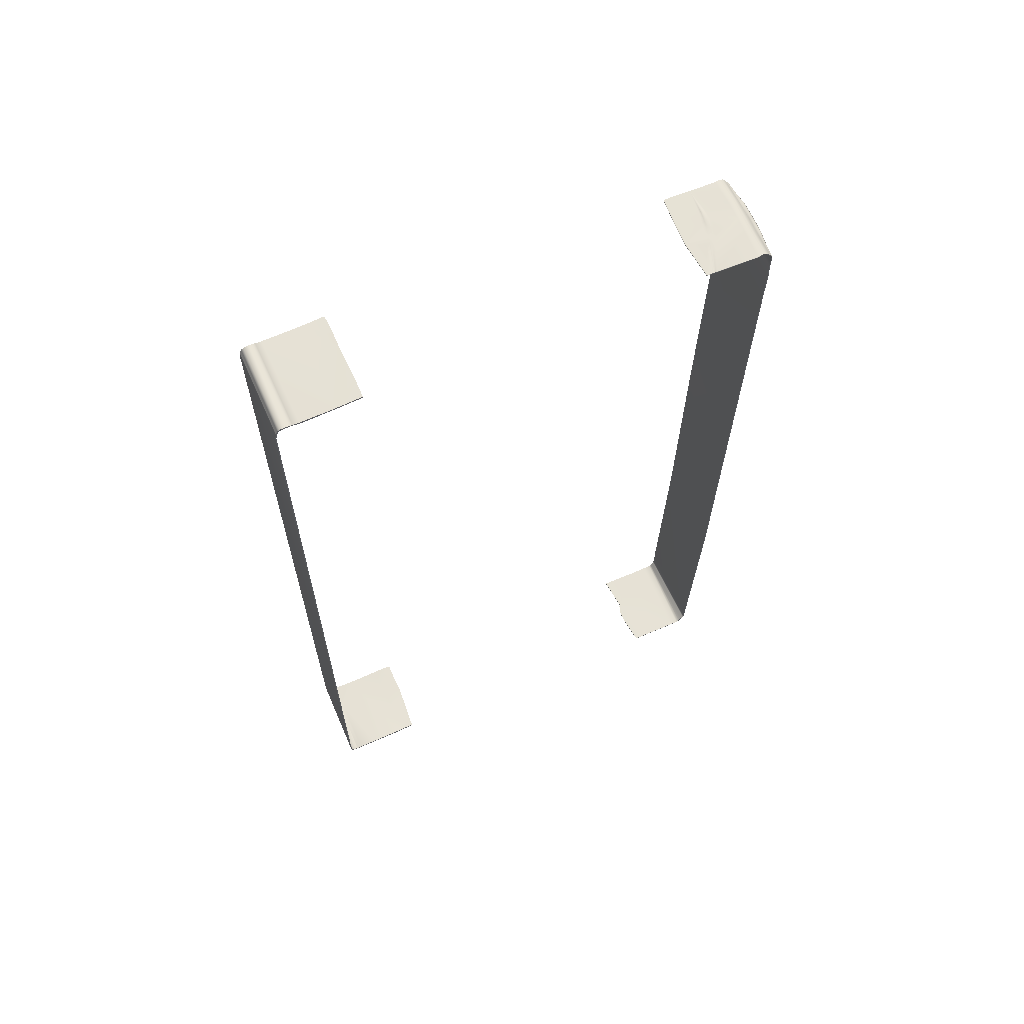
<metadata>
{"format":"obj","ext":"obj","renderer":"f3d","projection":"perspective","resolution":1024,"background":"white","views":[{"elev":63.9,"azim":-113.6,"up":"+Y"}]}
</metadata>
<code>
o SM_FlatBox_A11_Scotch_01
v 0.01379 -0.1049 0.09536
v -0.007203 -0.1049 0.09613
v -0.0108 0.105 0.09627
v -0.001905 0.105 0.09552
v 0.01019 0.105 0.09631
v -0.01088 0.1049 0.1083
v -0.01072 0.105 0.1097
v -0.0107 0.1035 0.1113
v -0.01069 0.1021 0.1119
v -0.01066 0.0994 0.1119
v 0.01379 -0.105 0.1088
v 0.01379 -0.1049 0.1107
v 0.01378 -0.1034 0.1116
v 0.01376 -0.1022 0.1121
v 0.01374 -0.1003 0.1121
v 0.01034 0.0994 0.112
v 0.01031 0.1021 0.1121
v 0.01029 0.1032 0.1116
v 0.01028 0.1049 0.1097
v 0.01012 0.1049 0.1086
v -0.007252 -0.1003 0.1124
v -0.007233 -0.1016 0.1124
v -0.007217 -0.1034 0.1115
v -0.007207 -0.1049 0.1102
v -0.007203 -0.105 0.1083
v -0.01067 0.09942 0.1121
v -0.01069 0.1022 0.1121
v -0.000184 0.1022 0.1132
v -0.000167 0.09942 0.1134
v -0.01071 0.1036 0.1115
v -0.000174 0.1032 0.1119
v -0.01072 0.1052 0.1097
v -0.000123 0.105 0.11
v -0.01088 0.1051 0.1083
v -0.000263 0.1051 0.1088
v 0.01374 -0.1003 0.1123
v 0.01376 -0.1023 0.1123
v 0.003268 -0.1023 0.1135
v 0.01378 -0.1036 0.1117
v 0.003311 -0.1036 0.112
v 0.01379 -0.1051 0.1108
v 0.003361 -0.1051 0.1108
v 0.01379 -0.1052 0.1088
v -0.007204 -0.1052 0.1083
v -0.007262 -0.1003 0.1126
v 0.01034 0.09942 0.1122
v 0.01379 -0.1052 0.09536
v -0.007203 -0.1052 0.09613
v -0.0108 0.1054 0.09627
v -0.001905 0.1054 0.09552
v 0.01012 0.1051 0.1086
v 0.01019 0.1054 0.09631
v 0.01028 0.1051 0.1098
v 0.01029 0.1034 0.1117
v 0.01031 0.1022 0.1123
v -0.00721 -0.1051 0.1103
v -0.007224 -0.1036 0.1117
v -0.007243 -0.1017 0.1126
v 0.01522 -0.1047 0.02088
v -0.005438 -0.1047 0.0202
v 0.01184 0.1048 0.01912
v -0.005438 -0.1051 0.0202
v 0.01522 -0.1051 0.02088
v 0.01184 0.1054 0.01912
v 0.01522 -0.1048 0.002123
v 0.01522 -0.1042 0.000622
v 0.01522 -0.1027 0.000319
v -0.005773 -0.1027 0.000319
v -0.005773 -0.1042 0.000622
v -0.005773 -0.1048 0.002123
v 0.01162 0.1029 0.00037
v 0.01162 0.1042 0.000741
v 0.01162 0.1048 0.0021
v -0.009373 0.1046 0.002277
v -0.009374 0.1042 0.000918
v -0.009373 0.1029 0.000547
v 0.01522 -0.104 7.5e-05
v 0.01522 -0.1047 0.000542
v 0.01522 -0.1052 0.002052
v 0.01162 0.1032 0.000125
v 0.01162 0.1046 0.000607
v 0.01162 0.1052 0.002029
v -0.009373 0.1032 0.000303
v -0.009374 0.1046 0.000784
v -0.009373 0.105 0.002206
v -0.005773 -0.1029 7.5e-05
v -0.005773 -0.1046 0.000542
v -0.005773 -0.1052 0.002052
v 0.01162 0.105 0.005104
v -0.009373 0.1048 0.005597
v -0.0092 0.1054 0.01937
v -0.009373 0.1044 0.005633
v 0.01162 0.1046 0.00514
v 0.01162 0.1049 0.001226
v -0.009373 0.1049 0.001403
v -0.009373 0.1045 0.001479
v 0.01162 0.1045 0.001301
v 0.01162 0.1037 0.000226
v -0.009374 0.1037 0.000404
v -0.009374 0.1033 0.000583
v 0.01162 0.1033 0.000405
v -0.005773 -0.1036 0.000357
v -0.005773 -0.104 0.000206
v 0.01522 -0.104 0.000206
v 0.01522 -0.1036 0.000357
v 0.01522 -0.1048 0.001372
v 0.01522 -0.1052 0.001297
v -0.005773 -0.1052 0.001297
v -0.005773 -0.1048 0.001372
v -0.01071 0.09535 0.112
v -0.01072 0.09537 0.1122
v 0.01029 0.09537 0.1123
v 0.01029 0.09535 0.1121
v -0.01071 0.1046 0.1105
v 0.01028 0.1046 0.1105
v 0.01028 0.1048 0.1106
v -0.000148 0.1046 0.1109
v -0.01072 0.1048 0.1106
v -0.0107 0.103 0.1117
v 0.0103 0.1028 0.1119
v 0.0103 0.1029 0.1121
v -0.000179 0.1028 0.1124
v -0.0107 0.1032 0.1118
v -0.01067 0.1006 0.112
v 0.01032 0.1006 0.112
v 0.01032 0.1006 0.1122
v -0.000179 0.1007 0.1134
v -0.01068 0.1007 0.1122
v -0.01071 0.1039 0.1111
v 0.01029 0.1036 0.1112
v 0.01029 0.1038 0.1113
v -0.000169 0.1038 0.1116
v -0.01071 0.104 0.1113
v -0.01069 0.1027 0.112
v 0.0103 0.1024 0.112
v 0.0103 0.1025 0.1122
v -0.000182 0.1025 0.1129
v -0.0107 0.1028 0.1121
v 0.01017 -0.1033 0.000357
v 0.01017 -0.1039 0.000622
v 0.01017 -0.1045 0.001372
v 0.01017 -0.1045 0.002123
v 0.01018 -0.1052 0.002049
v 0.01017 -0.1049 0.001297
v 0.01017 -0.1043 0.000542
v 0.01017 -0.1037 0.000206
v 0.0073 -0.1035 0.000206
v 0.0073 -0.1042 0.000542
v 0.0073 -0.1047 0.001297
v 0.0073 -0.1052 0.002052
v 0.0073 -0.1043 0.002123
v 0.0073 -0.1043 0.001372
v 0.0073 -0.1037 0.000622
v 0.0073 -0.1036 0.000438
v 0.01189 -0.1035 0.000357
v 0.01189 -0.104 0.000622
v 0.01189 -0.1046 0.001372
v 0.01189 -0.1047 0.002123
v 0.01224 -0.1052 0.002052
v 0.01189 -0.105 0.001297
v 0.01189 -0.1045 0.000542
v 0.01189 -0.1039 0.000206
v 0.0126 -0.1036 0.000357
v 0.0126 -0.1041 0.000622
v 0.0126 -0.1047 0.001372
v 0.0126 -0.1047 0.002123
v 0.0126 -0.1051 0.001297
v 0.0126 -0.1046 0.000542
v 0.0126 -0.1039 0.000206
v 0.01107 -0.1047 0.02088
v 0.01002 -0.1047 0.02088
v 0.01107 -0.1051 0.02088
v 0.01002 -0.1051 0.02088
v 0.007476 -0.1051 0.02111
v 0.00776 -0.1051 0.02108
v 0.00776 -0.1047 0.02108
v 0.007476 -0.1047 0.02111
v 0.01037 0.08758 0.1121
v 0.01037 0.0876 0.1123
v -0.01064 0.0876 0.1122
v -0.01063 0.08758 0.1119
v 0.01371 -0.09684 0.112
v 0.01371 -0.09686 0.1123
v -0.007297 -0.09686 0.1126
v -0.007287 -0.09684 0.1124
v -0.003885 0.1051 0.1086
v -0.003738 0.1051 0.1098
v -0.003754 0.1047 0.1107
v -0.003767 0.1039 0.1114
v -0.003769 0.1034 0.1118
v -0.003771 0.1029 0.1123
v -0.003772 0.1027 0.1127
v -0.003771 0.1023 0.113
v -0.003763 0.1007 0.1132
v -0.003751 0.09942 0.1132
v -0.003798 0.09537 0.1135
v -0.00372 0.0876 0.1135
v -0.000379 -0.09686 0.1138
v -0.000344 -0.1003 0.1138
v -0.000319 -0.1023 0.1134
v -0.000284 -0.1036 0.1119
v 0.004139 0.105 0.09582
v 0.004139 0.1054 0.09582
v 0.004132 0.1051 0.1088
v 0.004281 0.1052 0.11
v 0.004268 0.1048 0.1109
v 0.004258 0.1038 0.1116
v 0.004257 0.1034 0.1119
v 0.004256 0.1029 0.1125
v 0.004256 0.1025 0.113
v 0.004258 0.1022 0.1132
v 0.004267 0.1007 0.1134
v 0.004279 0.09942 0.1134
v 0.004231 0.09537 0.1137
v 0.004309 0.0876 0.1137
v 0.007651 -0.09686 0.1139
v 0.007686 -0.1003 0.1139
v 0.00771 -0.1023 0.1135
v 0.007741 -0.1036 0.112
v 0.007775 -0.1051 0.1108
v -0.002009 0.09537 0.1136
v 0.001582 0.09537 0.1137
v -0.000214 0.09537 0.1137
v -0.001926 0.0876 0.1142
v -0.000149 0.0876 0.1146
v 0.00166 0.0876 0.1144
v 0.001358 -0.09686 0.1142
v 0.003183 -0.09686 0.114
v 0.004986 -0.09686 0.1143
v 0.001446 -0.1003 0.1139
v 0.003241 -0.1003 0.1139
v 0.005037 -0.1003 0.1139
v -0.005586 -0.1051 0.0176
v -0.005668 -0.1052 0.01551
v -0.005753 -0.1051 0.007636
v 0.01522 -0.1051 0.007849
v 0.01522 -0.1049 0.01573
v 0.01522 -0.1049 0.01782
v 0.01522 -0.105 0.007885
v 0.01522 -0.1047 0.01576
v 0.01522 -0.1046 0.01785
v -0.005754 -0.1046 0.007675
v -0.005667 -0.1046 0.01555
v -0.005584 -0.1046 0.01765
v -0.008968 -0.0406 0.1127
v -0.002049 -0.0406 0.113
v -0.000284 -0.0406 0.1136
v 0.001536 -0.0406 0.1132
v 0.003315 -0.0406 0.1133
v 0.00598 -0.0406 0.1131
v 0.01204 -0.0406 0.1122
v 0.01204 -0.0406 0.112
v -0.008958 -0.0406 0.1125
v -0.0092 0.105 0.01937
v 0.01377 -0.1029 0.1119
v -0.007225 -0.1026 0.1122
v -0.007233 -0.1027 0.1124
v -0.000303 -0.1027 0.1126
v 0.003288 -0.1028 0.1127
v 0.007725 -0.1027 0.1127
v 0.01377 -0.103 0.1121
v 0.01378 -0.1044 0.1112
v -0.007211 -0.1044 0.111
v -0.007217 -0.1046 0.1112
v -0.000265 -0.1046 0.1115
v 0.003336 -0.1046 0.1117
v 0.007758 -0.1046 0.1117
v 0.01378 -0.1046 0.1113
v -0.0108 0.105 0.09738
v -0.0108 0.105 0.09803
v -0.0108 0.105 0.09868
v -0.000321 0.105 0.09976
v -0.000283 0.105 0.1013
v -0.000245 0.105 0.1028
v 0.004146 0.105 0.1009
v 0.004151 0.105 0.1025
v 0.004157 0.105 0.104
v 0.01004 0.105 0.1025
v 0.01004 0.1054 0.1025
v 0.004146 0.1054 0.1018
v 0.004157 0.1054 0.1032
v -0.0108 0.1054 0.09738
v -0.0108 0.1054 0.09868
v -0.004385 0.1054 0.01947
v -0.004516 0.1054 0.01944
v -0.004384 0.105 0.01947
v -0.004515 0.105 0.01945
v -0.008521 0.1054 0.01938
v -0.008505 0.105 0.01938
v -0.008049 0.1054 0.01945
v -0.008045 0.105 0.01945
v 0.007292 0.1054 0.01929
v 0.007153 0.1054 0.01928
v 0.007292 0.1049 0.01929
v 0.007153 0.1049 0.01928
v 0.003875 0.1054 0.01924
v 0.004014 0.1054 0.01924
v 0.003875 0.1049 0.01924
v 0.004014 0.1049 0.01924
v 0.01379 -0.1052 0.1046
v -0.007203 -0.1049 0.1019
v -0.007203 -0.1052 0.1014
v 0.01379 -0.1054 0.1044
v 0.002532 -0.1052 0.09525
v 0.002771 -0.1052 0.09524
v 0.002771 -0.1049 0.09524
v 0.002532 -0.1049 0.09525
v 0.0012 -0.1052 0.09523
v 0.001439 -0.1052 0.09519
v 0.001439 -0.1049 0.09519
v 0.0012 -0.1049 0.09523
v -0.000336 -0.1052 0.09527
v -9.6e-05 -0.1052 0.09522
v -9.6e-05 -0.1049 0.09522
v -0.000336 -0.1049 0.09527
v -0.008282 0.1054 0.01943
v -0.008283 0.105 0.01943
v 0.01197 -0.1029 7.5e-05
v 0.01019 -0.1029 7.5e-05
v 0.0152 -0.1015 0
v 0.0152 -0.1013 0.000244
v -0.005791 -0.1013 0.000247
v -0.005791 -0.1015 2e-06
v -0.009612 0.02278 0.1126
v -0.002694 0.02278 0.1132
v -0.000917 0.02278 0.1138
v 0.000886 0.02278 0.1138
v 0.002677 0.02278 0.1138
v 0.005336 0.02278 0.1134
v 0.01139 0.02278 0.1122
v 0.01139 0.02277 0.112
v -0.009602 0.02277 0.1124
v 0.005157 -0.1052 0.0962
v 0.005243 -0.1052 0.09624
v 0.005157 -0.1049 0.0962
v 0.005243 -0.1049 0.09624
v 0.004983 -0.1052 0.09597
v 0.004896 -0.1052 0.09593
v 0.004983 -0.1049 0.09597
v 0.004896 -0.1049 0.09593
v 0.004154 0.1055 0.1028
v 0.004149 0.1055 0.1021
v -0.0108 0.1052 0.09831
v -0.0108 0.1052 0.09775
v 0.004151 0.1056 0.1025
v -0.0108 0.1052 0.09803
v -0.009374 0.1049 0.004112
v -0.009375 0.1051 0.00353
v -0.009374 0.105 0.002951
v 0.01162 0.1052 0.002622
v 0.01162 0.1052 0.0032
v 0.01162 0.1051 0.003784
v 0.01162 0.1048 0.002676
v 0.01162 0.1048 0.003254
v 0.01162 0.1048 0.003837
v -0.009373 0.1046 0.003005
v -0.009373 0.1047 0.003583
v -0.009373 0.1046 0.004165
v -0.003883 0.1054 0.1003
v -0.002081 0.1053 0.1009
v -0.000246 0.1054 0.1014
v 0.001616 0.1055 0.1018
v 0.003498 0.1055 0.1021
v 0.003546 0.1056 0.1024
v 0.001656 0.1056 0.1023
v -0.000213 0.1054 0.102
v -0.002047 0.1054 0.1015
v -0.003833 0.1054 0.1009
v -0.00217 0.1054 0.1002
v -0.000333 0.1054 0.1007
v 0.001509 0.1054 0.1012
v 0.003363 0.1054 0.1016
v -0.004005 0.1054 0.09959
v 0.003428 0.1054 0.1033
v 0.001605 0.1054 0.1034
v -0.00025 0.1054 0.1032
v -0.002117 0.1054 0.1027
v -0.003936 0.1054 0.102
v -0.003789 0.1054 0.1014
v -0.002018 0.1053 0.1021
v -0.000185 0.1053 0.1025
v 0.001689 0.1055 0.1028
v 0.003579 0.1055 0.1028
v -0.00577 -0.1047 0.003111
v -0.00577 -0.1051 0.003085
v 0.01522 -0.1048 0.003111
v 0.01522 -0.1051 0.003085
v 0.007568 -0.1051 0.003085
v 0.01032 -0.1051 0.003085
v 0.0124 -0.1051 0.003085
v 0.01167 -0.1047 0.003111
v 0.008739 -0.1047 0.003111
v -0.009274 0.105 0.01346
v -0.009274 0.1046 0.01346
v 0.01175 0.105 0.01346
v 0.01175 0.1045 0.01346
v -0.00862 0.1046 0.01346
v -0.008755 0.1046 0.01346
v -0.008878 0.1046 0.01346
v -0.009357 0.1022 4.4e-05
v -0.009357 0.102 0.000289
v 0.01164 0.102 0.000297
v 0.01164 0.1022 5.2e-05
f 193 128 194
f 190 123 191
f 187 118 188
f 32 186 34
f 232 218 217
f 40 260 259
f 42 267 266
f 42 43 220
f 180 196 111
f 33 204 35
f 206 33 117
f 127 211 28
f 209 31 122
f 264 56 265
f 199 58 200
f 257 201 258
f 113 181 110
f 20 7 6
f 19 114 7
f 17 124 9
f 18 119 8
f 24 11 25
f 12 263 262
f 15 22 21
f 255 23 256
f 128 9 124
f 123 8 119
f 118 7 114
f 7 34 6
f 36 14 15
f 261 13 255
f 268 12 262
f 12 43 11
f 180 110 181
f 179 113 112
f 50 3 49
f 50 202 4
f 51 19 20
f 115 53 116
f 17 126 125
f 54 120 18
f 44 24 25
f 24 264 263
f 22 45 21
f 23 257 256
f 171 175 173
f 155 163 67
f 151 141 152
f 75 97 96
f 101 76 71
f 400 80 403
f 401 71 76
f 403 71 402
f 76 400 401
f 86 102 68
f 88 109 108
f 80 101 71
f 81 97 72
f 79 106 65
f 77 105 104
f 98 83 99
f 94 84 95
f 84 96 95
f 100 83 76
f 150 144 143
f 103 86 147
f 147 319 146
f 169 77 104
f 82 95 85
f 85 96 74
f 96 73 74
f 94 73 97
f 81 99 84
f 75 99 100
f 100 72 75
f 98 72 101
f 103 69 102
f 148 146 145
f 66 104 105
f 140 154 153
f 78 106 107
f 145 149 148
f 87 109 69
f 140 152 141
f 111 10 110
f 26 196 195
f 213 222 214
f 16 112 113
f 10 113 110
f 115 129 114
f 131 115 116
f 207 117 132
f 188 133 189
f 133 114 129
f 120 134 119
f 136 120 121
f 137 209 122
f 191 138 192
f 123 134 138
f 125 10 124
f 46 125 126
f 29 212 127
f 26 194 128
f 26 124 10
f 130 8 129
f 54 130 131
f 208 132 31
f 30 189 133
f 30 129 8
f 135 9 134
f 55 135 136
f 28 210 137
f 27 192 138
f 27 134 9
f 140 155 139
f 156 141 157
f 142 157 141
f 63 170 172
f 143 160 159
f 161 144 145
f 145 162 161
f 148 103 147
f 87 149 108
f 150 108 149
f 62 177 60
f 109 151 152
f 69 152 153
f 102 153 154
f 156 163 155
f 164 157 165
f 158 165 157
f 159 160 167
f 168 160 161
f 161 169 168
f 164 105 163
f 66 165 106
f 166 106 165
f 79 167 107
f 78 167 168
f 168 104 78
f 177 175 176
f 251 182 252
f 184 246 245
f 245 185 184
f 185 252 182
f 183 15 182
f 45 198 184
f 21 184 185
f 182 21 185
f 187 35 186
f 33 188 117
f 117 189 132
f 190 132 189
f 31 191 122
f 122 192 137
f 193 137 192
f 28 194 127
f 195 127 194
f 221 195 196
f 258 40 259
f 265 42 266
f 42 56 44
f 203 5 202
f 205 51 204
f 116 205 206
f 131 206 207
f 54 207 208
f 121 208 209
f 136 209 210
f 55 210 211
f 212 55 211
f 213 126 212
f 112 213 214
f 112 215 179
f 251 216 183
f 217 183 216
f 36 218 37
f 219 261 260
f 220 268 267
f 41 220 43
f 312 2 315
f 230 200 38
f 224 223 221
f 225 222 223
f 214 226 215
f 229 250 249
f 232 216 229
f 197 221 196
f 198 247 246
f 199 227 198
f 29 223 222
f 29 221 223
f 38 231 230
f 38 232 231
f 227 248 247
f 228 249 248
f 230 228 227
f 231 229 228
f 70 385 384
f 236 386 239
f 238 59 63
f 62 244 233
f 240 238 237
f 239 237 236
f 233 243 234
f 234 242 235
f 245 325 324
f 326 246 247
f 247 327 326
f 248 328 327
f 249 329 328
f 330 250 251
f 251 331 330
f 331 253 332
f 245 332 253
f 286 296 284
f 64 294 61
f 288 254 289
f 293 299 295
f 14 256 22
f 58 256 257
f 200 257 258
f 200 259 38
f 218 259 260
f 37 260 261
f 37 255 14
f 13 263 23
f 57 263 264
f 57 265 201
f 40 265 266
f 219 266 267
f 39 267 268
f 39 262 13
f 92 393 90
f 64 395 292
f 91 288 393
f 292 395 293
f 293 395 297
f 297 395 296
f 288 316 393
f 290 393 316
f 285 393 290
f 296 393 284
f 284 393 285
f 285 291 287
f 289 316 288
f 373 49 282
f 203 372 280
f 4 269 3
f 272 202 275
f 49 269 282
f 52 278 5
f 5 275 202
f 52 280 279
f 271 274 6
f 279 20 278
f 204 374 35
f 34 186 283
f 283 6 34
f 204 51 279
f 378 186 35
f 281 204 279
f 272 270 269
f 273 271 270
f 275 273 272
f 276 274 273
f 275 278 276
f 276 278 277
f 271 343 270
f 344 269 270
f 278 20 277
f 274 20 6
f 68 102 154
f 67 163 105
f 68 154 139
f 139 67 68
f 172 171 173
f 61 294 396
f 298 286 397
f 286 287 397
f 291 397 287
f 317 397 291
f 289 398 317
f 92 399 394
f 287 284 285
f 295 292 293
f 298 297 296
f 299 396 295
f 298 396 299
f 303 1 300
f 2 302 301
f 301 310 311
f 48 312 302
f 25 300 301
f 301 44 25
f 300 43 303
f 44 305 338
f 334 1 47
f 305 340 338
f 309 307 304
f 308 314 311
f 44 309 304
f 313 308 44
f 335 337 339
f 307 305 304
f 311 309 308
f 312 314 313
f 44 304 305
f 2 301 315
f 301 314 315
f 301 306 307
f 301 311 314
f 301 307 310
f 302 313 44
f 44 308 309
f 317 290 316
f 61 395 64
f 169 318 77
f 162 319 318
f 67 320 321
f 321 68 67
f 323 68 322
f 319 86 323
f 77 318 320
f 319 320 318
f 324 197 180
f 224 325 326
f 326 225 224
f 327 226 225
f 215 328 329
f 179 329 330
f 330 178 179
f 178 332 181
f 324 181 332
f 44 337 333
f 300 1 336
f 335 334 333
f 340 337 338
f 337 44 338
f 334 47 303
f 334 43 44
f 300 335 301
f 335 339 301
f 339 340 301
f 340 306 301
f 44 333 334
f 279 345 341
f 342 279 280
f 279 341 281
f 270 346 344
f 345 279 342
f 270 343 346
f 349 351 350
f 348 352 351
f 350 85 349
f 74 353 356
f 73 350 353
f 349 74 356
f 89 347 90
f 355 89 93
f 358 93 92
f 90 358 92
f 351 353 350
f 352 354 351
f 354 356 353
f 355 357 354
f 347 357 358
f 348 356 357
f 363 365 364
f 362 366 365
f 361 367 366
f 360 368 367
f 378 380 379
f 377 381 380
f 375 381 376
f 374 382 375
f 345 383 341
f 368 343 379
f 280 363 342
f 383 281 341
f 373 344 359
f 379 283 378
f 364 342 363
f 346 359 344
f 50 373 369
f 50 369 370
f 50 370 371
f 50 371 372
f 35 374 375
f 35 375 376
f 35 376 377
f 35 377 378
f 362 372 371
f 361 371 370
f 359 369 373
f 360 370 369
f 364 382 383
f 365 381 382
f 366 380 381
f 367 379 380
f 171 170 241
f 391 239 386
f 243 239 242
f 244 240 243
f 172 238 63
f 234 236 237
f 233 237 238
f 150 385 88
f 384 235 242
f 387 65 386
f 166 386 65
f 385 388 235
f 143 388 150
f 159 389 143
f 79 390 159
f 236 390 387
f 236 389 390
f 388 236 235
f 142 391 158
f 158 391 166
f 239 392 242
f 384 151 70
f 151 392 142
f 242 392 384
f 393 254 91
f 393 89 90
f 396 294 295
f 397 398 92
f 398 399 92
f 399 254 394
f 397 93 396
f 395 93 89
f 175 174 233
f 173 238 172
f 233 174 62
f 175 238 173
f 241 170 59
f 176 244 177
f 241 176 171
f 177 244 60
f 401 323 322
f 402 322 321
f 320 402 321
f 323 403 320
f 193 27 128
f 190 30 123
f 187 32 118
f 32 187 186
f 232 38 218
f 40 219 260
f 42 220 267
f 42 44 43
f 180 197 196
f 33 205 204
f 206 205 33
f 127 212 211
f 209 208 31
f 199 45 58
f 257 57 201
f 113 178 181
f 20 19 7
f 19 115 114
f 17 125 124
f 18 120 119
f 24 12 11
f 12 24 263
f 15 14 22
f 255 13 23
f 128 27 9
f 123 30 8
f 118 32 7
f 7 32 34
f 36 37 14
f 261 39 13
f 268 41 12
f 12 41 43
f 180 111 110
f 179 178 113
f 50 4 3
f 50 203 202
f 51 53 19
f 115 19 53
f 17 55 126
f 54 121 120
f 44 56 24
f 24 56 264
f 22 58 45
f 23 57 257
f 171 176 175
f 151 142 141
f 75 72 97
f 101 100 76
f 400 83 80
f 401 402 71
f 403 80 71
f 76 83 400
f 86 103 102
f 88 70 109
f 80 98 101
f 81 94 97
f 79 107 106
f 77 67 105
f 98 80 83
f 94 81 84
f 84 75 96
f 100 99 83
f 150 149 144
f 147 86 319
f 82 94 95
f 85 95 96
f 96 97 73
f 94 82 73
f 81 98 99
f 75 84 99
f 100 101 72
f 98 81 72
f 103 87 69
f 148 147 146
f 66 78 104
f 140 139 154
f 78 66 106
f 145 144 149
f 87 108 109
f 140 153 152
f 111 26 10
f 26 111 196
f 213 29 222
f 16 46 112
f 10 16 113
f 115 130 129
f 131 130 115
f 207 206 117
f 188 118 133
f 133 118 114
f 120 135 134
f 136 135 120
f 137 210 209
f 191 123 138
f 123 119 134
f 125 16 10
f 46 16 125
f 29 213 212
f 26 195 194
f 26 128 124
f 130 18 8
f 54 18 130
f 208 207 132
f 30 190 189
f 30 133 129
f 135 17 9
f 55 17 135
f 28 211 210
f 27 193 192
f 27 138 134
f 140 156 155
f 156 140 141
f 142 158 157
f 63 59 170
f 143 144 160
f 161 160 144
f 145 146 162
f 148 87 103
f 87 148 149
f 150 88 108
f 62 174 177
f 109 70 151
f 69 109 152
f 102 69 153
f 156 164 163
f 164 156 157
f 158 166 165
f 168 167 160
f 161 162 169
f 164 66 105
f 66 164 165
f 166 65 106
f 79 159 167
f 78 107 167
f 168 169 104
f 177 174 175
f 251 183 182
f 184 198 246
f 245 253 185
f 185 253 252
f 183 36 15
f 45 199 198
f 21 45 184
f 182 15 21
f 187 33 35
f 33 187 188
f 117 188 189
f 190 31 132
f 31 190 191
f 122 191 192
f 193 28 137
f 28 193 194
f 195 29 127
f 221 29 195
f 258 201 40
f 265 56 42
f 203 52 5
f 205 53 51
f 116 53 205
f 131 116 206
f 54 131 207
f 121 54 208
f 136 121 209
f 55 136 210
f 212 126 55
f 213 46 126
f 112 46 213
f 112 214 215
f 251 250 216
f 217 36 183
f 36 217 218
f 219 39 261
f 220 41 268
f 312 48 2
f 230 199 200
f 224 225 223
f 225 226 222
f 214 222 226
f 229 216 250
f 232 217 216
f 197 224 221
f 198 227 247
f 199 230 227
f 227 228 248
f 228 229 249
f 230 231 228
f 231 232 229
f 70 88 385
f 236 387 386
f 238 241 59
f 62 60 244
f 240 241 238
f 239 240 237
f 233 244 243
f 234 243 242
f 245 246 325
f 326 325 246
f 247 248 327
f 248 249 328
f 249 250 329
f 330 329 250
f 251 252 331
f 331 252 253
f 245 324 332
f 286 298 296
f 64 292 294
f 288 91 254
f 293 297 299
f 14 255 256
f 58 22 256
f 200 58 257
f 200 258 259
f 218 38 259
f 37 218 260
f 37 261 255
f 13 262 263
f 57 23 263
f 57 264 265
f 40 201 265
f 219 40 266
f 39 219 267
f 39 268 262
f 92 394 393
f 296 395 393
f 285 290 291
f 289 317 316
f 373 50 49
f 203 50 372
f 4 272 269
f 272 4 202
f 49 3 269
f 52 279 278
f 5 278 275
f 52 203 280
f 279 51 20
f 204 281 374
f 283 271 6
f 378 283 186
f 272 273 270
f 273 274 271
f 275 276 273
f 276 277 274
f 271 283 343
f 344 282 269
f 274 277 20
f 139 155 67
f 172 170 171
f 317 398 397
f 289 399 398
f 287 286 284
f 295 294 292
f 298 299 297
f 298 397 396
f 303 47 1
f 2 48 302
f 25 11 300
f 301 302 44
f 300 11 43
f 334 336 1
f 305 306 340
f 309 310 307
f 308 313 314
f 335 333 337
f 307 306 305
f 311 310 309
f 312 315 314
f 302 312 313
f 317 291 290
f 61 396 395
f 169 162 318
f 162 146 319
f 67 77 320
f 321 322 68
f 323 86 68
f 319 323 320
f 324 325 197
f 224 197 325
f 326 327 225
f 327 328 226
f 215 226 328
f 179 215 329
f 330 331 178
f 178 331 332
f 324 180 181
f 335 336 334
f 340 339 337
f 334 303 43
f 300 336 335
f 349 348 351
f 348 347 352
f 350 82 85
f 74 73 353
f 73 82 350
f 349 85 74
f 89 352 347
f 355 352 89
f 358 355 93
f 90 347 358
f 351 354 353
f 352 355 354
f 354 357 356
f 355 358 357
f 347 348 357
f 348 349 356
f 363 362 365
f 362 361 366
f 361 360 367
f 360 359 368
f 378 377 380
f 377 376 381
f 375 382 381
f 374 383 382
f 345 364 383
f 368 346 343
f 280 372 363
f 383 374 281
f 373 282 344
f 379 343 283
f 364 345 342
f 346 368 359
f 362 363 372
f 361 362 371
f 359 360 369
f 360 361 370
f 364 365 382
f 365 366 381
f 366 367 380
f 367 368 379
f 243 240 239
f 244 241 240
f 234 235 236
f 233 234 237
f 150 388 385
f 384 385 235
f 387 79 65
f 166 391 386
f 143 389 388
f 159 390 389
f 79 387 390
f 388 389 236
f 142 392 391
f 239 391 392
f 384 392 151
f 393 394 254
f 393 395 89
f 399 289 254
f 397 92 93
f 395 396 93
f 175 233 238
f 241 244 176
f 401 400 323
f 402 401 322
f 320 403 402
f 323 400 403

</code>
